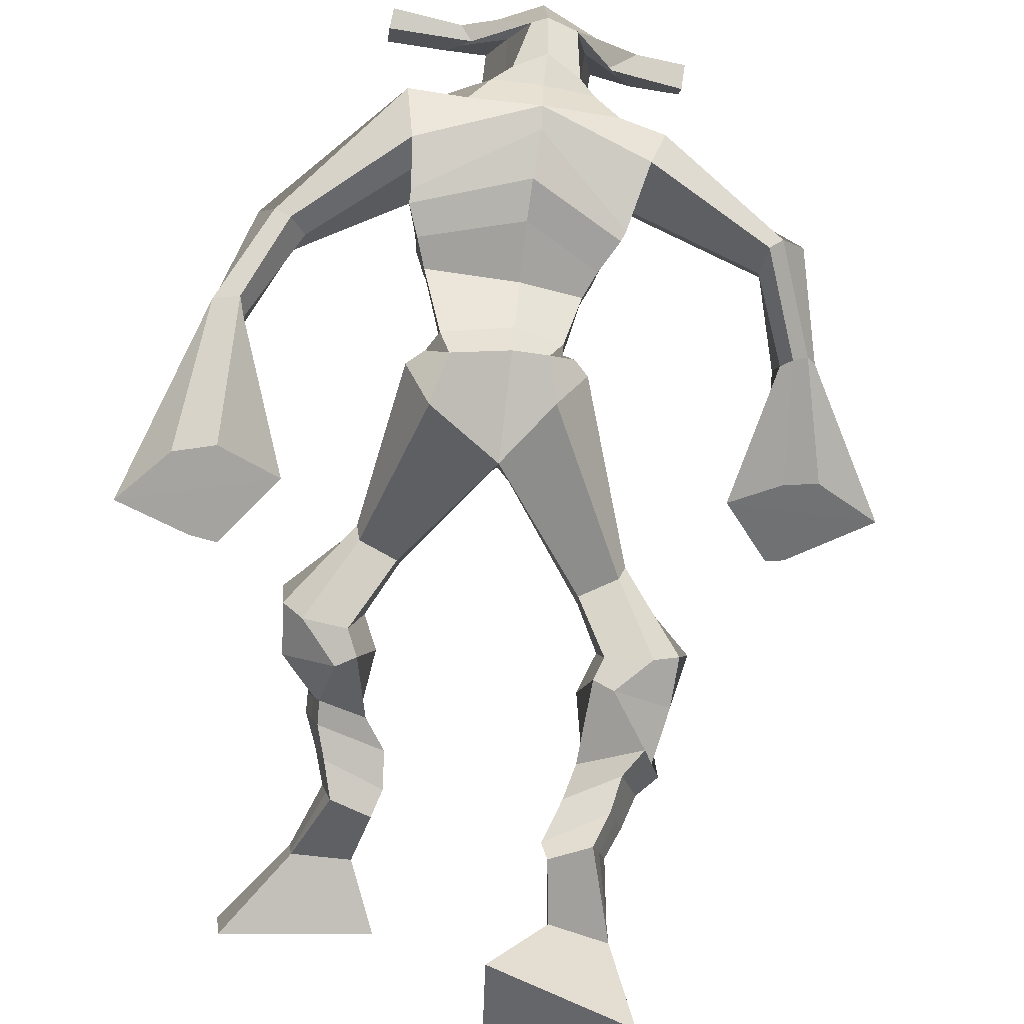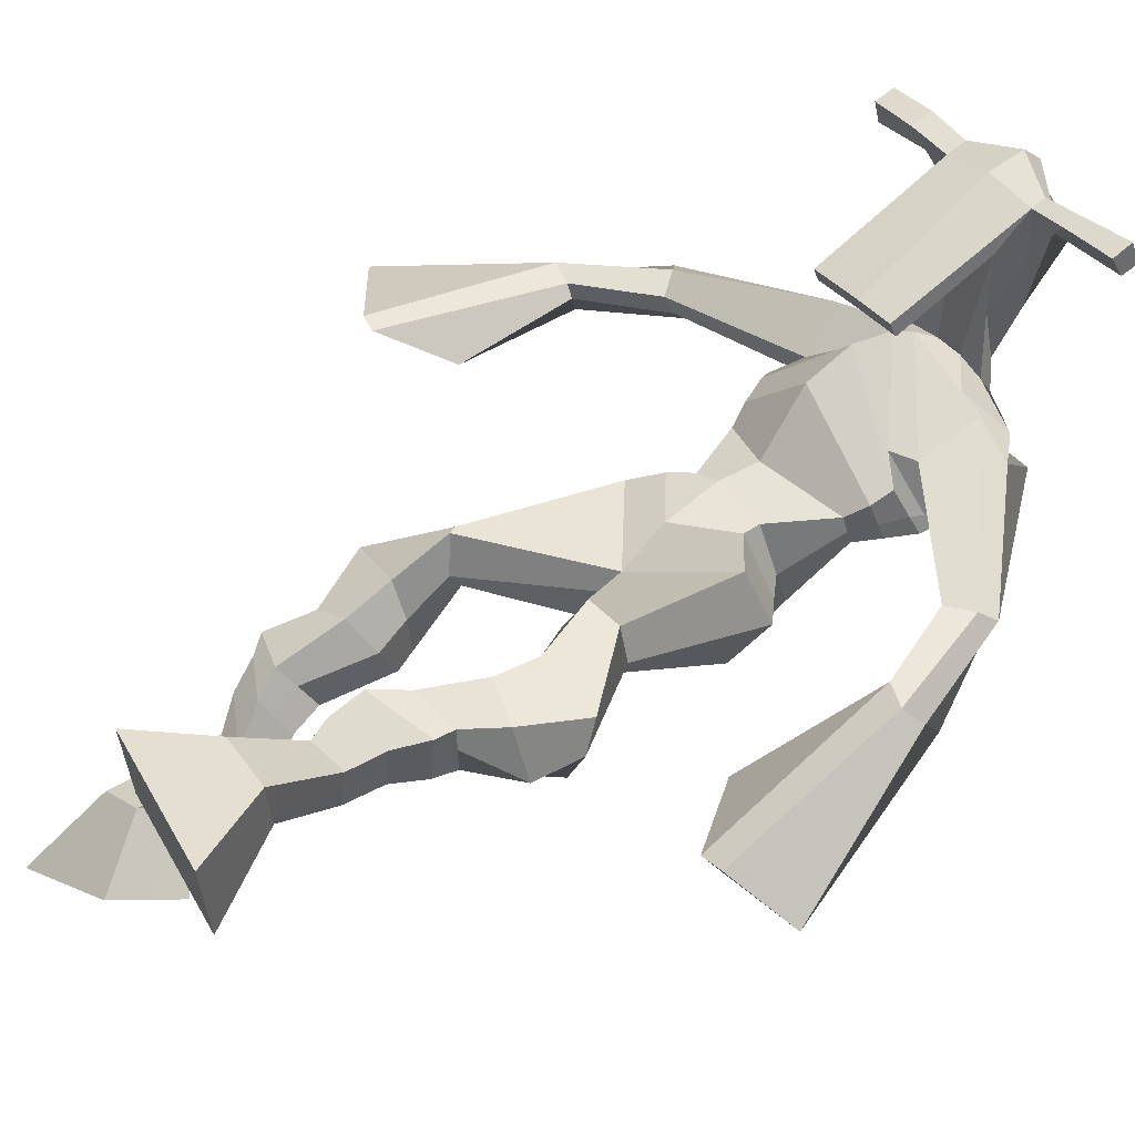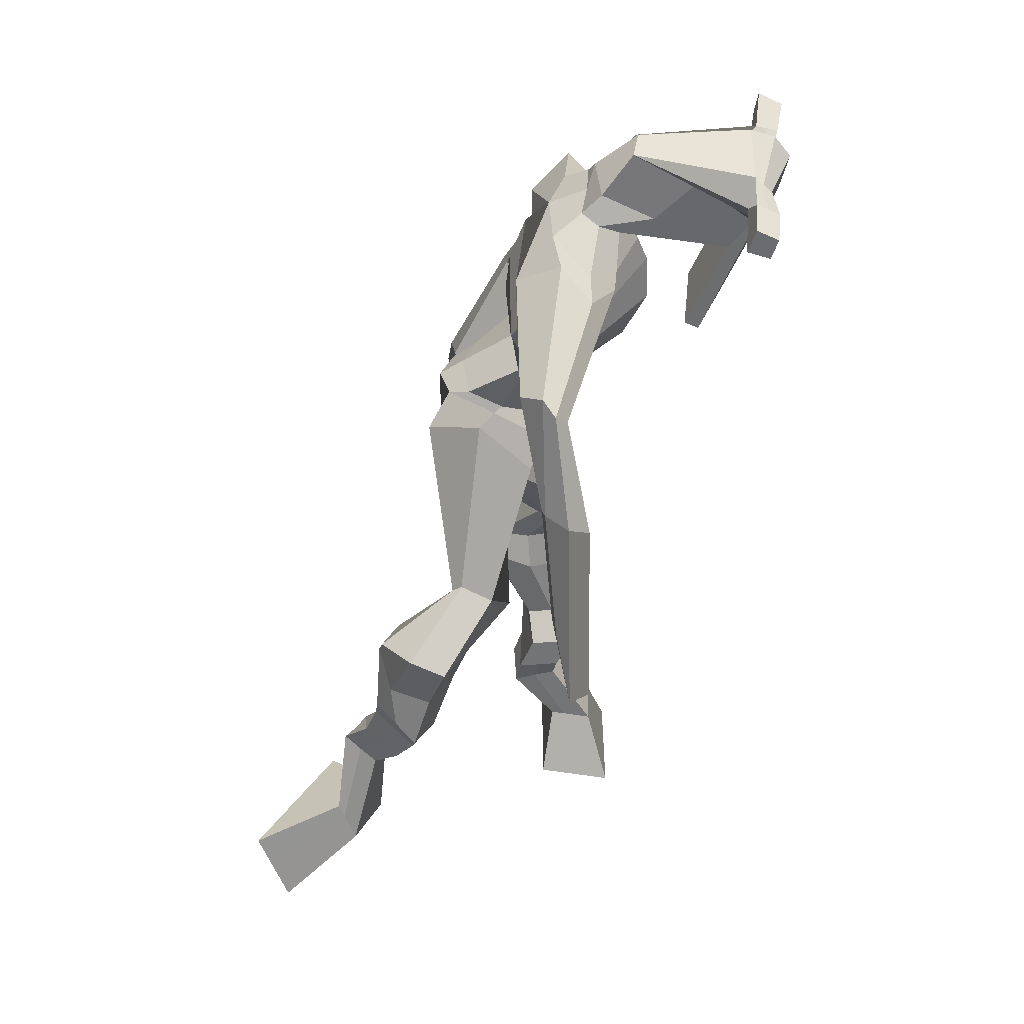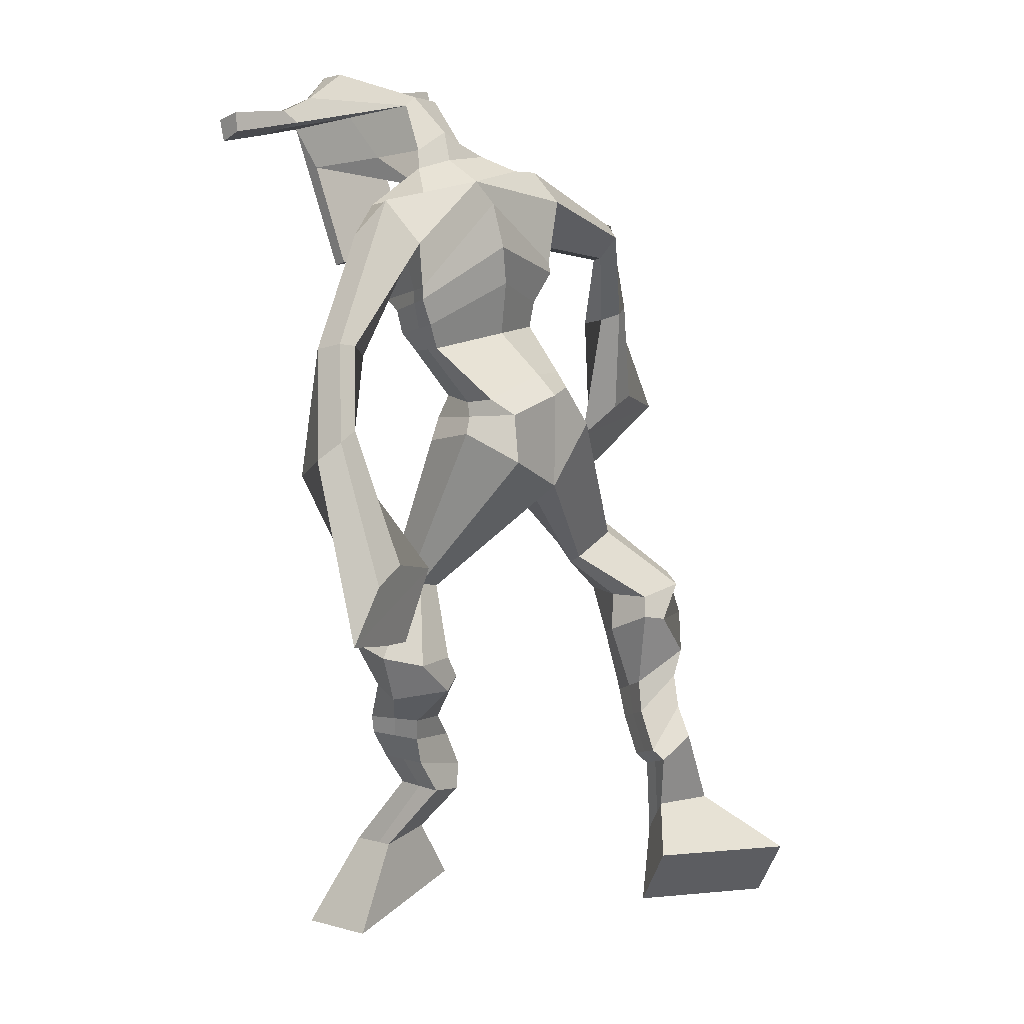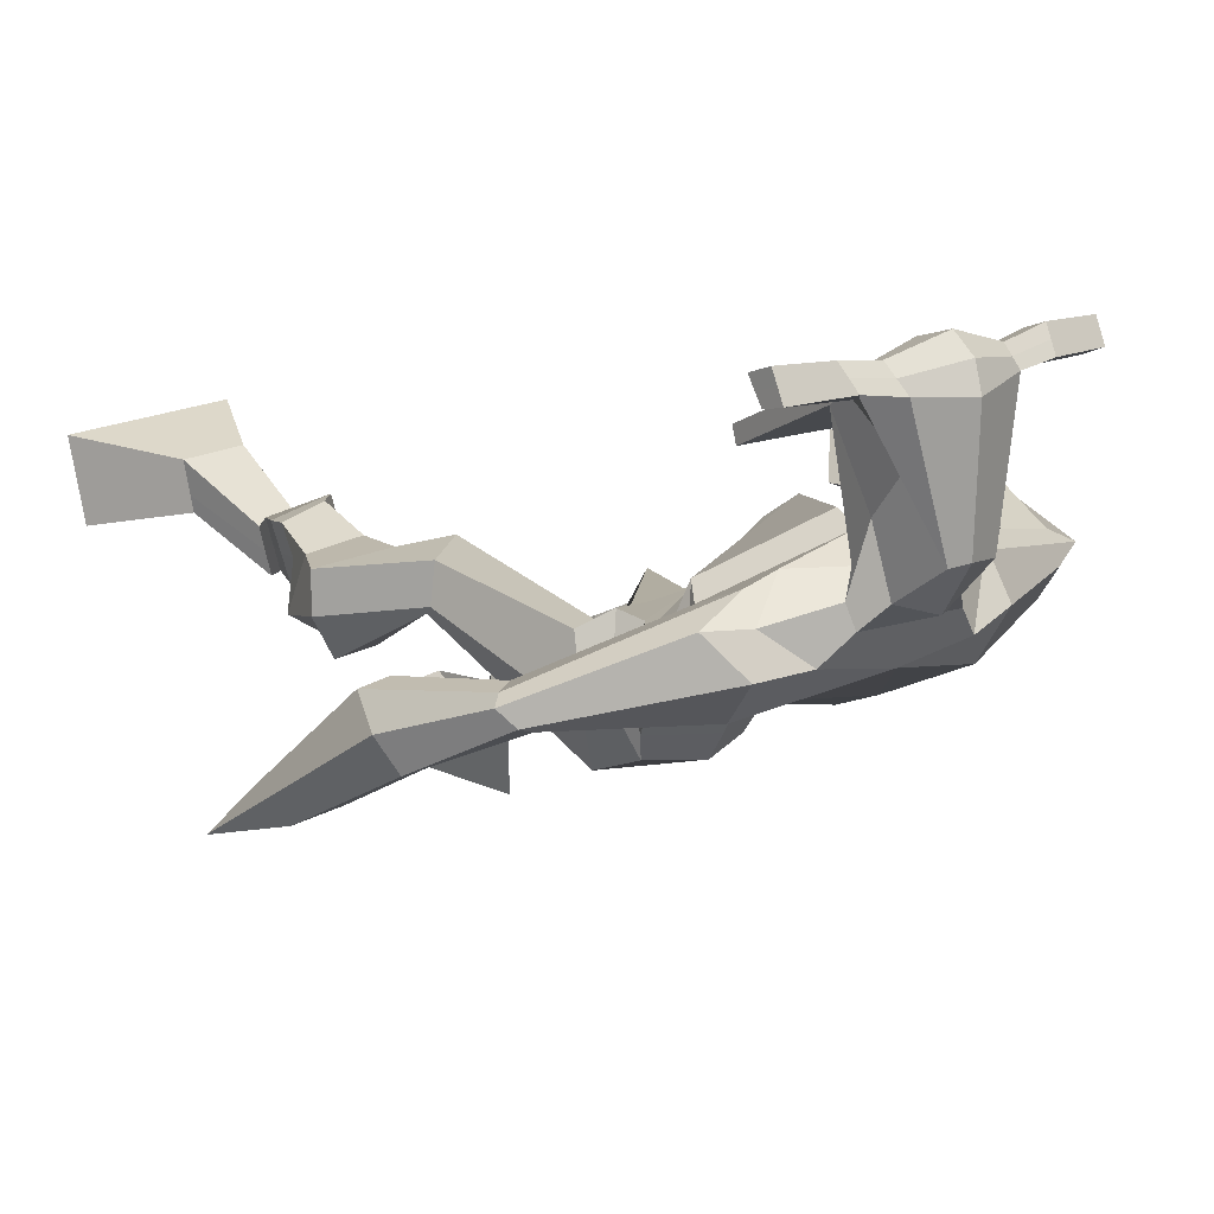
<metadata>
{"format":"obj","ext":"obj","renderer":"f3d","projection":"perspective","resolution":1024,"background":"white","views":[{"elev":-78.7,"azim":173.1,"up":"+Z"},{"elev":39.2,"azim":57.7,"up":"+Z"},{"elev":33.0,"azim":-83.1,"up":"+Y"},{"elev":21.8,"azim":133.6,"up":"+Y"},{"elev":14.1,"azim":145.3,"up":"+Z"}]}
</metadata>
<code>
o monstruo
v 0.2535 -0.2412 -0.5653
v 0.328 -0.278 -0.6337
v 0.249 -0.2985 -0.5387
v 0.3196 -0.3797 -0.5874
v 0.1771 -0.2469 -0.5943
v 0.1405 -0.3038 -0.7246
v 0.1726 -0.3055 -0.568
v 0.1321 -0.4056 -0.6784
v 0.2656 -0.152 -0.5784
v 0.2454 -0.1839 -0.5272
v 0.2115 -0.127 -0.5846
v 0.1917 -0.1572 -0.5331
v 0.2753 -0.1359 -0.5638
v 0.2556 -0.1667 -0.5125
v 0.1932 -0.0937 -0.5461
v 0.1725 -0.1277 -0.494
v 0.253 -0.09052 -0.5187
v 0.2322 -0.1245 -0.4667
v 0.1826 -0.0486 -0.5271
v 0.1575 -0.09159 -0.465
v 0.2408 -0.04753 -0.5021
v 0.2157 -0.09053 -0.4399
v 0.1577 -0.01387 -0.5197
v 0.1311 -0.06549 -0.4571
v 0.2335 0.06573 -0.5057
v 0.2166 0.005588 -0.4074
v 0.2068 0.05857 -0.5221
v 0.1527 0.000662 -0.436
v 0.2222 0.09322 -0.4943
v 0.2141 0.0727 -0.3783
v 0.1612 0.1012 -0.5089
v 0.1099 0.08626 -0.4043
v 0.2593 0.1431 -0.3865
v 0.2374 0.1418 -0.3197
v 0.2113 0.1766 -0.4049
v 0.2044 0.1673 -0.3432
v 0.3836 0.3154 -0.4451
v 0.3832 0.2921 -0.344
v 0.3205 0.4014 -0.4533
v 0.291 0.3561 -0.2933
v 0.5156 -0.2852 -0.2779
v 0.4748 -0.3842 -0.2892
v 0.5221 -0.2951 -0.215
v 0.4862 -0.4019 -0.1791
v 0.5972 -0.2833 -0.2866
v 0.6828 -0.3994 -0.3133
v 0.6038 -0.2935 -0.2232
v 0.6943 -0.417 -0.2031
v 0.4946 -0.2017 -0.3392
v 0.5127 -0.1938 -0.2775
v 0.5508 -0.1804 -0.3499
v 0.5654 -0.1806 -0.2885
v 0.4831 -0.1642 -0.3314
v 0.4979 -0.1644 -0.2699
v 0.5656 -0.132 -0.3311
v 0.5812 -0.1353 -0.2675
v 0.4872 -0.1167 -0.3099
v 0.5027 -0.12 -0.2463
v 0.5789 -0.08327 -0.337
v 0.5995 -0.08928 -0.2602
v 0.5167 -0.07084 -0.3201
v 0.5356 -0.07686 -0.243
v 0.58 -0.04909 -0.3398
v 0.6001 -0.06241 -0.2579
v 0.5357 0.02685 -0.3822
v 0.5409 0.01932 -0.2648
v 0.5626 0.01305 -0.3903
v 0.6071 0.003228 -0.2812
v 0.5517 0.06335 -0.381
v 0.5385 0.08337 -0.2662
v 0.6114 0.07118 -0.3869
v 0.647 0.08635 -0.2761
v 0.4997 0.1441 -0.3041
v 0.5089 0.1641 -0.241
v 0.5515 0.1696 -0.3227
v 0.5474 0.1817 -0.2612
v 0.4791 0.3826 -0.4599
v 0.5031 0.3843 -0.3015
v 0.3805 0.7587 -0.279
v 0.3886 0.7057 -0.1484
v 0.2333 0.7056 -0.3092
v 0.2704 0.635 -0.2293
v 0.5419 0.7021 -0.322
v 0.5199 0.6183 -0.2243
v 0.2786 0.754 -0.2624
v 0.2893 0.7006 -0.1712
v 0.2158 0.7383 -0.2439
v 0.2585 0.6848 -0.1711
v 0.06453 0.6125 -0.2836
v 0.06119 0.5654 -0.234
v 0.04435 0.6218 -0.25
v 0.03864 0.5928 -0.215
v 0.008773 0.4646 -0.2464
v 0.02818 0.44 -0.1871
v -0.01106 0.4701 -0.2398
v -0.00778 0.4448 -0.1779
v -0.00481 0.2936 -0.2294
v -0.000163 0.1763 -0.1786
v -0.05297 0.2986 -0.2182
v -0.0263 0.1789 -0.1726
v 0.4776 0.7568 -0.2657
v 0.485 0.7055 -0.1768
v 0.5561 0.7594 -0.2675
v 0.5254 0.7045 -0.1907
v 0.6844 0.5827 -0.3354
v 0.6804 0.5356 -0.2948
v 0.7065 0.5892 -0.3276
v 0.7117 0.5634 -0.2956
v 0.734 0.4803 -0.3847
v 0.7434 0.4145 -0.3075
v 0.7682 0.4735 -0.3927
v 0.7773 0.4063 -0.3176
v 0.7362 0.3016 -0.4738
v 0.7246 0.177 -0.4698
v 0.7911 0.2894 -0.4886
v 0.7609 0.1816 -0.4665
v 0.391 0.8825 0.006088
v 0.3948 0.8439 0.06417
v 0.3116 0.8458 0.0173
v 0.3136 0.8234 0.04163
v 0.4532 0.8549 0.008063
v 0.4606 0.8249 0.03891
v 0.4635 0.7514 -0.01367
v 0.3972 0.7501 -0.01067
v 0.3236 0.7302 -0.01538
v 0.3341 0.7957 -0.1985
v 0.4243 0.801 -0.2007
v 0.3809 0.8231 -0.2131
v 0.4626 0.8039 0.03208
v 0.3146 0.795 0.03143
v 0.4066 0.8596 -0.1575
v 0.3848 0.8687 -0.1528
v 0.3946 0.7922 0.0502
v 0.3443 0.8556 -0.1558
v 0.1846 0.8244 0.02488
v 0.1861 0.8115 0.05512
v 0.1871 0.7825 0.04537
v 0.1857 0.7915 0.01265
v 0.597 0.8536 0.01362
v 0.5989 0.8374 0.04867
v 0.6018 0.8066 0.03866
v 0.5998 0.8258 0.007906
v 0.3001 0.5214 -0.314
v 0.3836 0.5342 -0.3341
v 0.5074 0.5352 -0.3198
v 0.5079 0.5214 -0.2757
v 0.3845 0.4873 -0.258
v 0.3008 0.5053 -0.2673
v 0.2839 0.5561 -0.3076
v 0.5216 0.5495 -0.2608
v 0.2855 0.5347 -0.2497
v 0.3834 0.6142 -0.3432
v 0.521 0.5749 -0.3211
v 0.3844 0.5499 -0.1667
v 0.5197 0.8041 0.03651
v 0.5174 0.8285 0.04447
v 0.5012 0.8419 0.01317
v 0.4845 0.8218 0.004795
v 0.2535 0.8307 0.02224
v 0.2552 0.8167 0.05507
v 0.2562 0.7852 0.04449
v 0.2925 0.8063 0.01029
v 0.4071 0.6003 -0.05313
v 0.4009 0.6087 -0.07315
v 0.3266 0.6031 -0.07211
v 0.467 0.6126 -0.07469
v 0.4654 0.6034 -0.05469
v 0.3292 0.5941 -0.05202
v 0.3855 0.7464 -0.1734
v 0.3134 0.7761 -0.2253
v 0.4291 0.7467 -0.1734
v 0.3398 0.7362 -0.1725
v 0.4505 0.7819 -0.2282
v 0.3818 0.7825 -0.2238
v 0.2597 0.6008 -0.3202
v 0.5221 0.583 -0.2509
v 0.2782 0.5637 -0.2289
v 0.3823 0.6686 -0.3367
v 0.5364 0.6169 -0.3214
v 0.3883 0.612 -0.1314
v 0.2539 0.6137 -0.3109
v 0.5013 0.5864 -0.2074
v 0.2628 0.5828 -0.2385
v 0.3788 0.7301 -0.3129
v 0.5357 0.6348 -0.3208
v 0.3893 0.673 -0.1341
v 0.3832 0.4853 -0.4098
v 0.4768 0.4669 -0.4017
v 0.3828 0.4281 -0.2647
v 0.319 0.4688 -0.3909
v 0.4531 0.4407 -0.2882
v 0.3364 0.4297 -0.2827
v 0.1366 -0.3511 -0.7031
v 0.2519 -0.2598 -0.5563
v 0.1756 -0.2662 -0.5856
v 0.3241 -0.3253 -0.6122
v 0.2549 -0.1677 -0.5521
v 0.2011 -0.1424 -0.5585
v 0.2652 -0.1513 -0.5379
v 0.1828 -0.1107 -0.52
v 0.2426 -0.1075 -0.4927
v 0.17 -0.0701 -0.4961
v 0.2282 -0.06903 -0.471
v 0.1444 -0.03968 -0.4884
v 0.2493 0.03195 -0.4498
v 0.1312 0.03723 -0.492
v 0.2296 0.08258 -0.4345
v 0.1249 0.09635 -0.459
v 0.2576 0.1278 -0.3662
v 0.2038 0.1892 -0.3898
v 0.3826 0.3056 -0.3862
v 0.2824 0.4284 -0.3703
v 0.6881 -0.4076 -0.2621
v 0.5178 -0.2884 -0.2571
v 0.5994 -0.2867 -0.2656
v 0.4801 -0.3924 -0.238
v 0.5038 -0.1977 -0.3085
v 0.5582 -0.1805 -0.3191
v 0.4906 -0.1643 -0.3007
v 0.5734 -0.1336 -0.2993
v 0.4949 -0.1183 -0.2781
v 0.5892 -0.08627 -0.2986
v 0.5261 -0.07385 -0.2815
v 0.59 -0.05575 -0.2988
v 0.5133 0.02301 -0.3182
v 0.6348 0.009061 -0.3453
v 0.5337 0.07156 -0.3246
v 0.6419 0.07624 -0.333
v 0.4961 0.1359 -0.2802
v 0.557 0.1867 -0.3111
v 0.5161 0.4196 -0.389
v 0.257 0.6376 -0.2595
v 0.529 0.6657 -0.2812
v 0.2364 0.7167 -0.2041
v 0.2053 0.6894 -0.1983
v 0.07136 0.5748 -0.2572
v 0.01404 0.6125 -0.229
v 0.02167 0.4511 -0.2179
v -0.02596 0.4581 -0.2054
v 0.06721 0.2581 -0.22
v -0.1412 0.2503 -0.1899
v 0.5385 0.7413 -0.2204
v 0.579 0.7051 -0.2253
v 0.6637 0.5616 -0.3288
v 0.7283 0.5814 -0.3046
v 0.7306 0.4483 -0.3439
v 0.7807 0.4404 -0.3562
v 0.6544 0.2637 -0.4475
v 0.8544 0.2231 -0.5041
v 0.3924 0.8731 0.04107
v 0.3126 0.8346 0.02946
v 0.4569 0.8399 0.02349
v 0.4325 0.7784 -0.1202
v 0.3397 0.7606 -0.1231
v 0.4358 0.8318 -0.06279
v 0.3282 0.8253 -0.06228
v 0.1853 0.8179 0.04
v 0.1864 0.787 0.02901
v 0.5979 0.8455 0.03115
v 0.6008 0.8162 0.02329
v 0.5078 0.5294 -0.301
v 0.3001 0.5184 -0.3052
v 0.5213 0.5644 -0.2965
v 0.2845 0.5483 -0.2866
v 0.5021 0.8129 0.02065
v 0.5093 0.8352 0.02882
v 0.2744 0.7958 0.02739
v 0.2543 0.8237 0.03866
v 0.3163 0.7552 -0.2002
v 0.4504 0.7638 -0.2023
v 0.5293 0.605 -0.2963
v 0.269 0.5853 -0.2837
v 0.5323 0.6251 -0.299
v 0.2591 0.6026 -0.284
v 0.3169 0.4477 -0.341
v 0.477 0.4513 -0.3536
v 0.3838 0.4605 -0.4448
v 0.462 0.4469 -0.4358
v 0.3829 0.353 -0.2949
v 0.3355 0.4566 -0.4237
v 0.4661 0.4074 -0.2797
v 0.3205 0.3953 -0.2785
v 0.4933 0.4373 -0.3731
v 0.3006 0.4449 -0.3499
f 1 5 11 9
f 4 3 7 8
f 193 195 5 6
f 193 196 4 8
f 196 194 3 4
f 6 5 1 2
f 198 12 16 200
f 7 3 10 12
f 195 7 12 198
f 194 1 9 197
f 200 16 20 202
f 12 10 14 16
f 9 11 15 13
f 197 9 13 199
f 20 18 22 24
f 16 14 18 20
f 13 15 19 17
f 199 13 17 201
f 21 23 27 25
f 17 19 23 21
f 201 17 21 203
f 202 20 24 204
f 206 28 32 208
f 203 21 25 205
f 204 24 28 206
f 24 22 26 28
f 29 31 35 33
f 28 26 30 32
f 25 27 31 29
f 205 25 29 207
f 209 33 37 211
f 207 29 33 209
f 208 32 36 210
f 32 30 34 36
f 185 184 79 83
f 210 36 40 212
f 36 34 38 40
f 33 35 39 37
f 41 49 51 45
f 44 48 47 43
f 213 46 45 215
f 213 48 44 216
f 216 44 43 214
f 46 42 41 45
f 218 220 56 52
f 47 52 50 43
f 215 218 52 47
f 214 217 49 41
f 220 222 60 56
f 52 56 54 50
f 49 53 55 51
f 217 219 53 49
f 60 64 62 58
f 56 60 58 54
f 53 57 59 55
f 219 221 57 53
f 61 65 67 63
f 57 61 63 59
f 221 223 61 57
f 222 224 64 60
f 226 228 72 68
f 223 225 65 61
f 224 226 68 64
f 64 68 66 62
f 69 73 75 71
f 68 72 70 66
f 65 69 71 67
f 225 227 69 65
f 229 211 37 73
f 227 229 73 69
f 228 230 76 72
f 72 76 74 70
f 184 181 81 79
f 230 231 78 76
f 76 78 38 74
f 73 37 77 75
f 268 159 135 257
f 133 129 122 118
f 186 182 84 80
f 274 183 82 232
f 273 185 83 233
f 183 186 80 82
f 234 235 88 86
f 82 88 92 90
f 82 80 86 88
f 79 81 87 85
f 90 92 96 94
f 235 87 91 237
f 232 82 90 236
f 87 81 89 91
f 95 93 97 99
f 236 90 94 238
f 91 89 93 95
f 237 91 95 239
f 240 98 100 241
f 239 95 99 241
f 94 96 100 98
f 238 94 98 240
f 242 102 104 243
f 83 79 101 103
f 80 84 104 102
f 104 84 106 108
f 108 106 110 112
f 83 103 107 105
f 233 83 105 244
f 243 104 108 245
f 109 111 115 113
f 245 108 112 247
f 105 107 111 109
f 244 105 109 246
f 248 113 115 249
f 246 109 113 248
f 112 110 114 116
f 247 112 116 249
f 250 117 119 251
f 250 118 122 252
f 156 155 141 140
f 131 132 117 121
f 132 134 119 117
f 130 133 118 120
f 172 169 124 125
f 174 170 126 128
f 173 174 128 127
f 270 173 127 253
f 169 171 123 124
f 269 172 125 254
f 129 133 163 167
f 128 126 134 132
f 127 128 132 131
f 253 127 131 255
f 130 125 165 168
f 254 125 130 256
f 258 137 136 257
f 161 160 136 137
f 267 161 137 258
f 159 162 138 135
f 260 142 139 259
f 158 157 139 142
f 266 156 140 259
f 265 158 142 260
f 192 189 147 148
f 276 188 145 261
f 275 192 148 262
f 189 191 146 147
f 187 190 143 144
f 188 187 144 145
f 148 147 154 151
f 261 145 153 263
f 262 148 151 264
f 147 146 150 154
f 144 143 149 152
f 145 144 152 153
f 255 131 158 265
f 252 122 156 266
f 131 121 157 158
f 122 129 155 156
f 119 134 162 159
f 256 130 161 267
f 130 120 160 161
f 251 119 159 268
f 165 164 163 168
f 164 166 167 163
f 133 130 168 163
f 123 129 167 166
f 124 123 166 164
f 125 124 164 165
f 234 86 172 269
f 80 102 171 169
f 242 101 173 270
f 101 79 174 173
f 79 85 170 174
f 86 80 169 172
f 151 154 180 177
f 263 153 179 271
f 264 151 177 272
f 154 150 176 180
f 152 149 175 178
f 153 152 178 179
f 177 180 186 183
f 271 179 185 273
f 272 177 183 274
f 180 176 182 186
f 178 175 181 184
f 179 178 184 185
f 278 277 187 188
f 277 280 190 187
f 279 281 191 189
f 284 282 192 275
f 283 278 188 276
f 282 279 189 192
f 281 283 276 191
f 280 284 275 190
f 175 272 274 181
f 176 271 273 182
f 149 264 272 175
f 150 263 271 176
f 102 242 270 171
f 85 234 269 170
f 120 251 268 160
f 134 256 267 162
f 121 252 266 157
f 129 255 265 155
f 143 262 264 149
f 146 261 263 150
f 190 275 262 143
f 191 276 261 146
f 155 265 260 141
f 157 266 259 139
f 141 260 259 140
f 162 267 258 138
f 138 258 257 135
f 126 254 256 134
f 123 253 255 129
f 170 269 254 126
f 171 270 253 123
f 117 250 252 121
f 118 250 251 120
f 111 247 249 115
f 110 246 248 114
f 114 248 249 116
f 106 244 246 110
f 107 245 247 111
f 103 243 245 107
f 84 233 244 106
f 101 242 243 103
f 93 238 240 97
f 96 239 241 100
f 97 240 241 99
f 92 237 239 96
f 89 236 238 93
f 81 232 236 89
f 88 235 237 92
f 85 87 235 234
f 182 273 233 84
f 181 274 232 81
f 160 268 257 136
f 75 77 231 230
f 71 75 230 228
f 70 74 229 227
f 74 38 211 229
f 66 70 227 225
f 63 67 226 224
f 62 66 225 223
f 67 71 228 226
f 59 63 224 222
f 58 62 223 221
f 54 58 221 219
f 50 54 219 217
f 55 59 222 220
f 43 50 217 214
f 45 51 218 215
f 51 55 220 218
f 42 216 214 41
f 46 213 216 42
f 48 213 215 47
f 35 210 212 39
f 31 208 210 35
f 30 207 209 34
f 34 209 211 38
f 26 205 207 30
f 23 204 206 27
f 22 203 205 26
f 27 206 208 31
f 19 202 204 23
f 18 201 203 22
f 14 199 201 18
f 10 197 199 14
f 15 200 202 19
f 3 194 197 10
f 5 195 198 11
f 11 198 200 15
f 2 1 194 196
f 6 2 196 193
f 8 7 195 193
f 39 212 284 280
f 78 231 283 281
f 40 38 279 282
f 231 77 278 283
f 212 40 282 284
f 38 78 281 279
f 37 39 280 277
f 77 37 277 278

</code>
